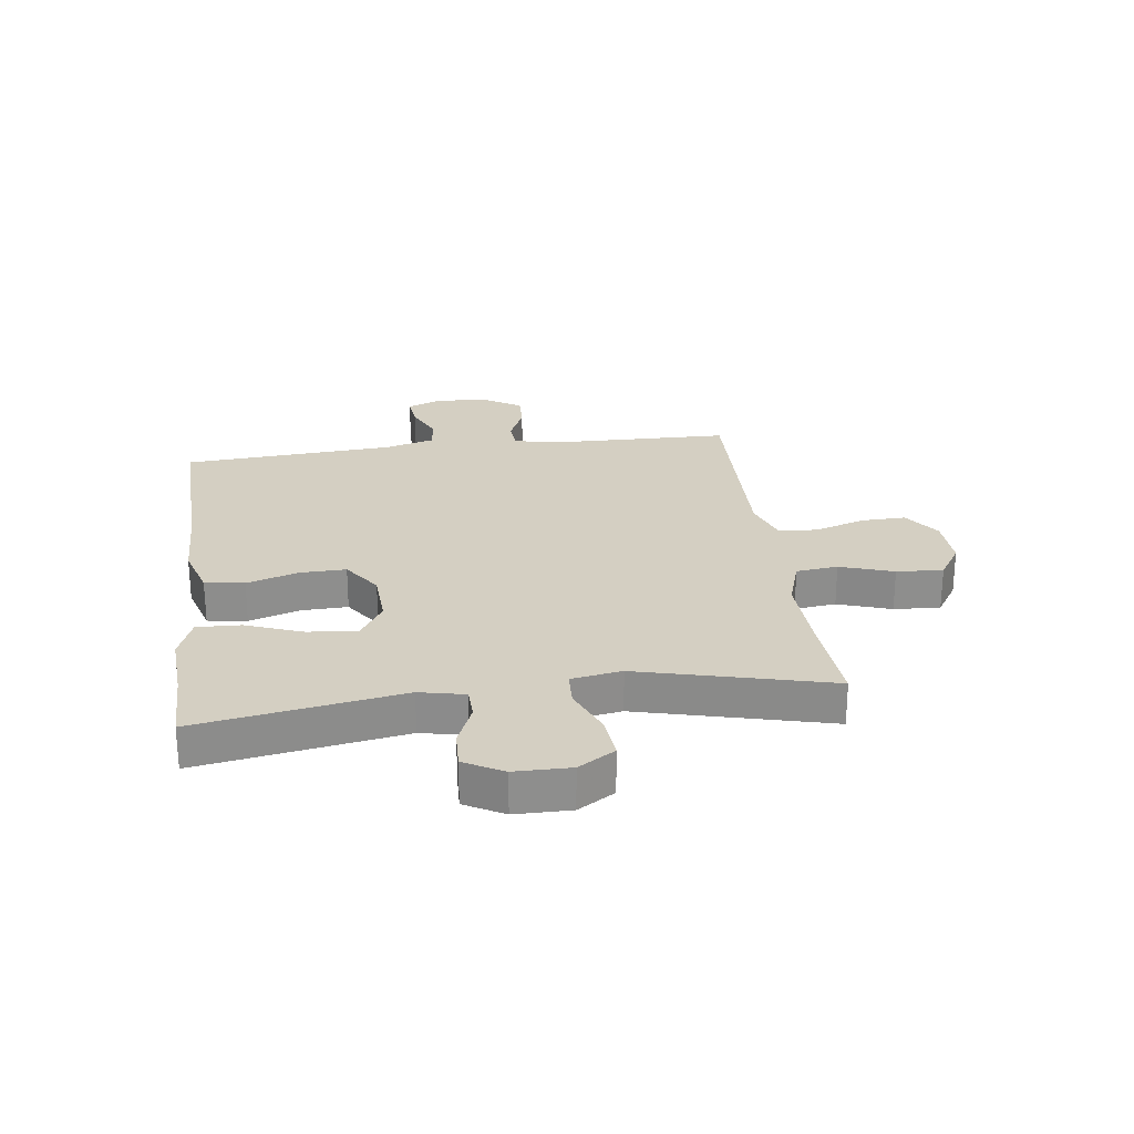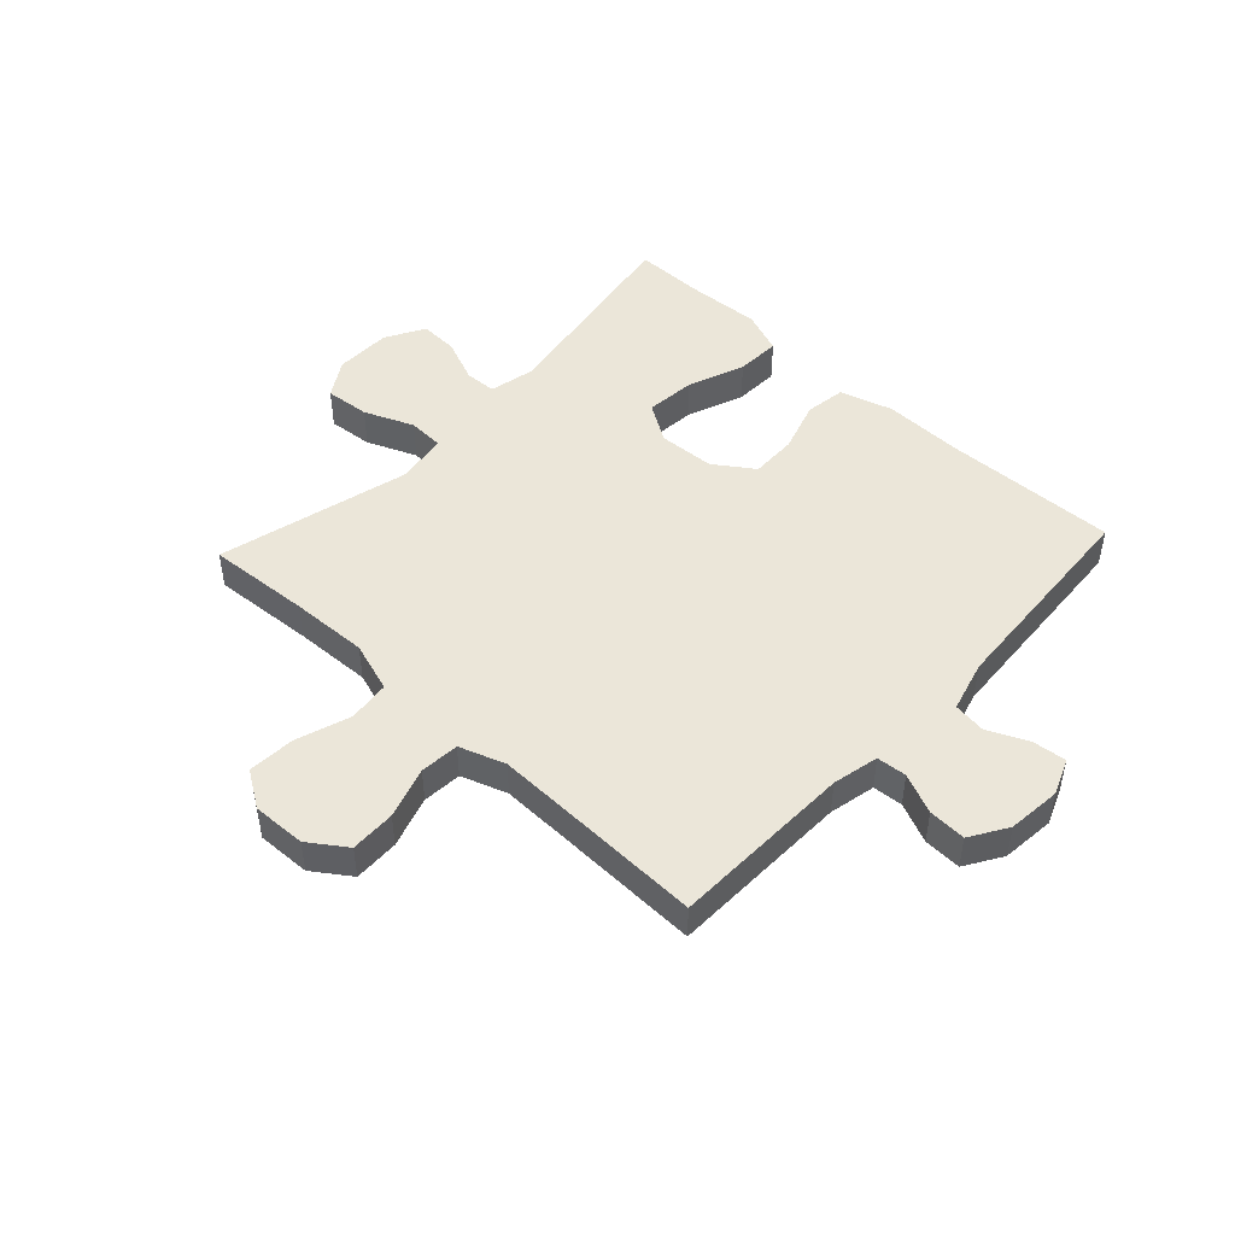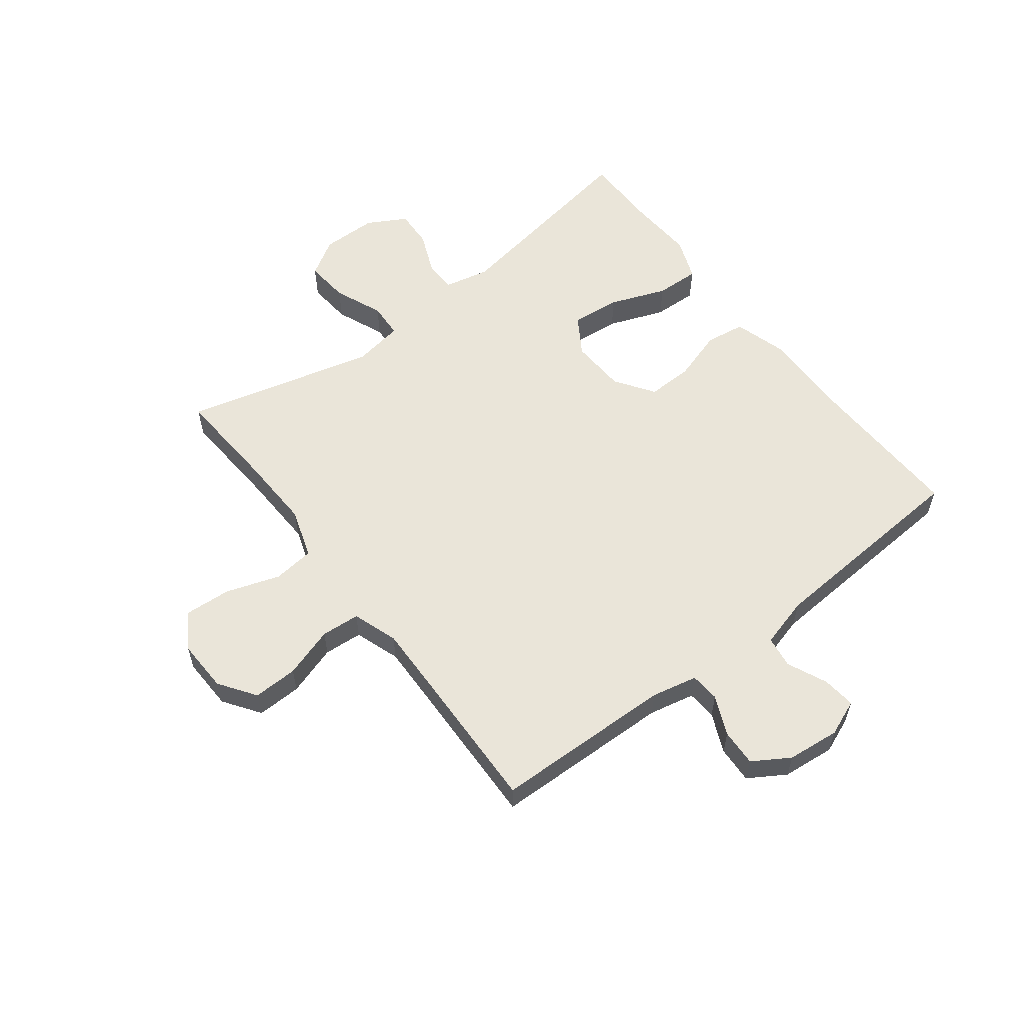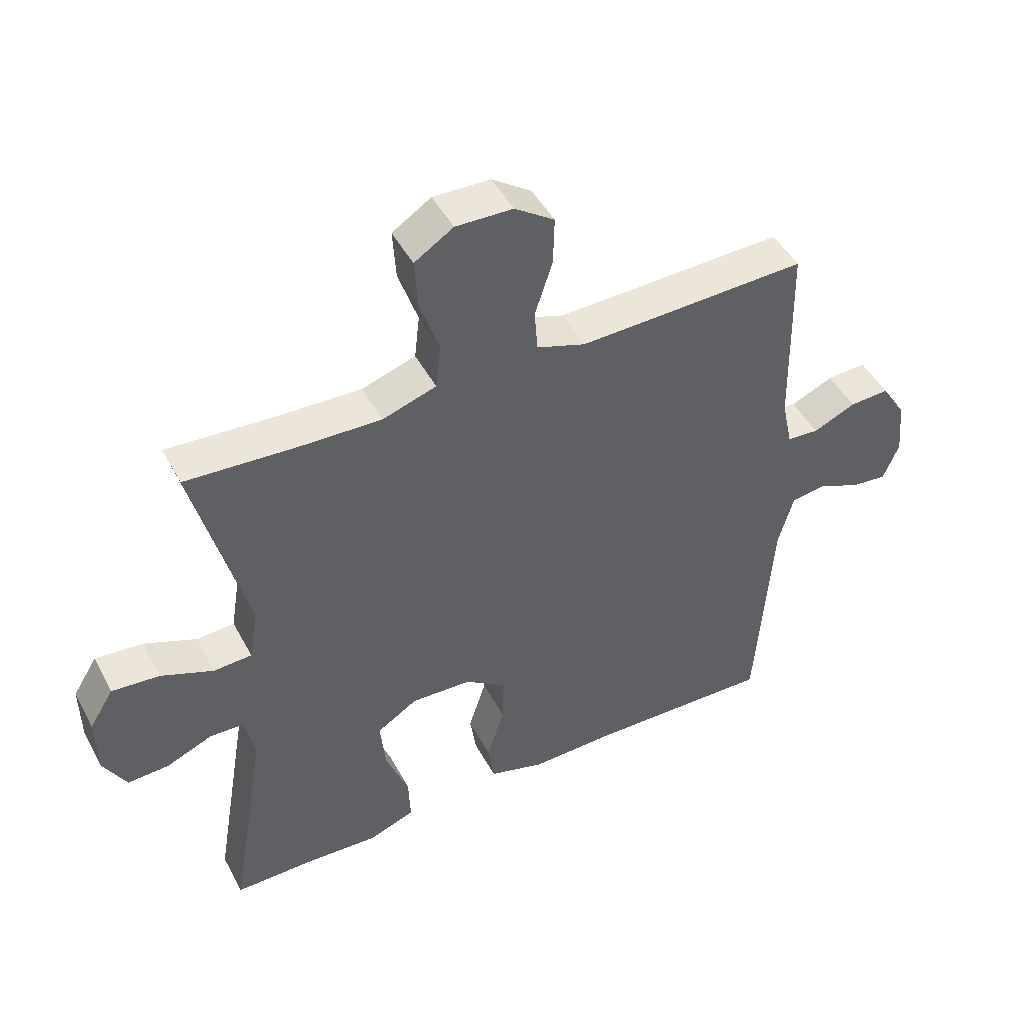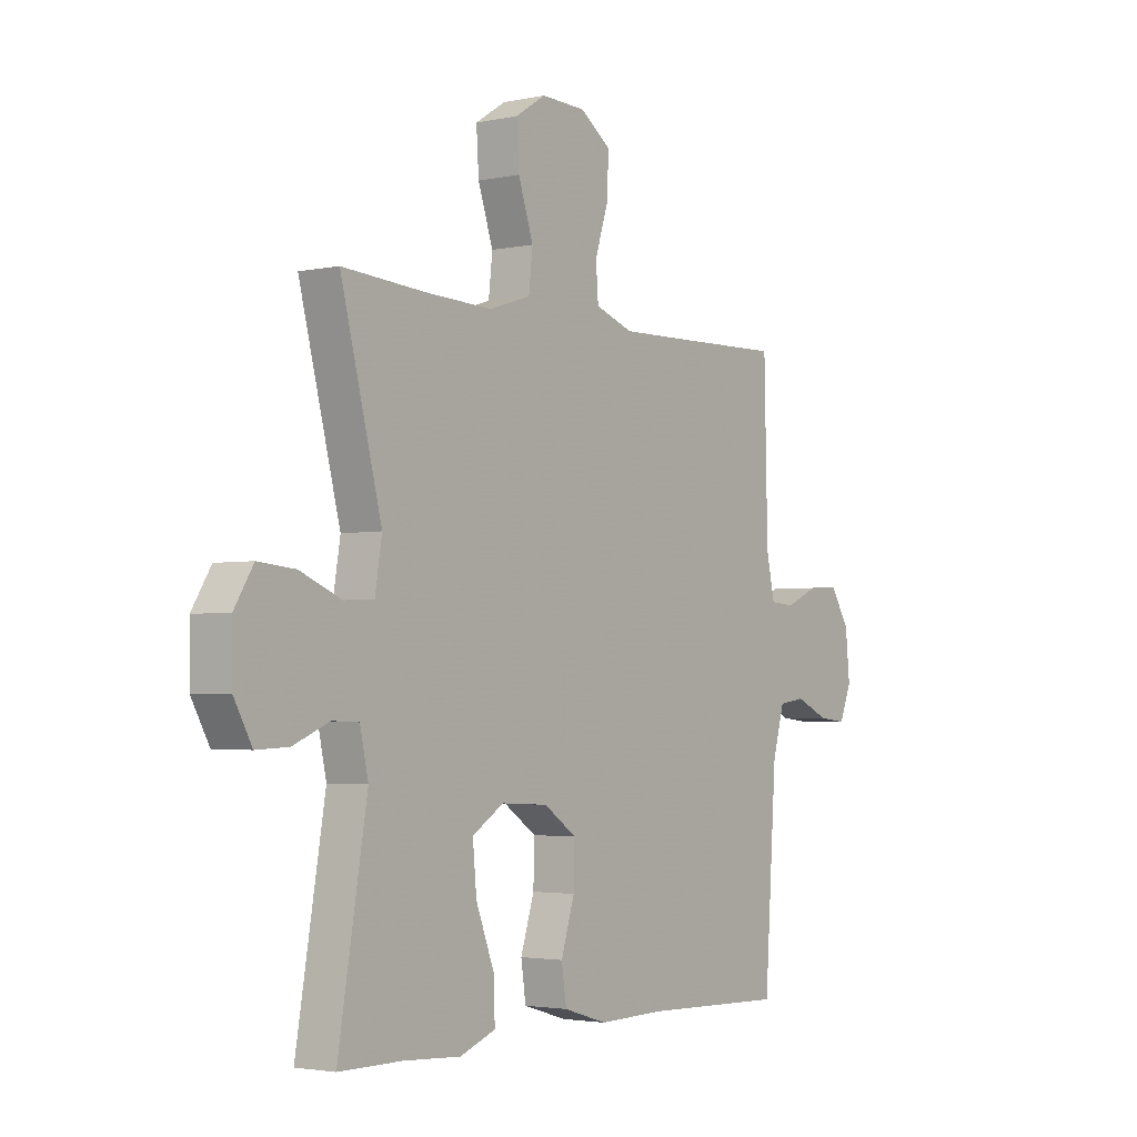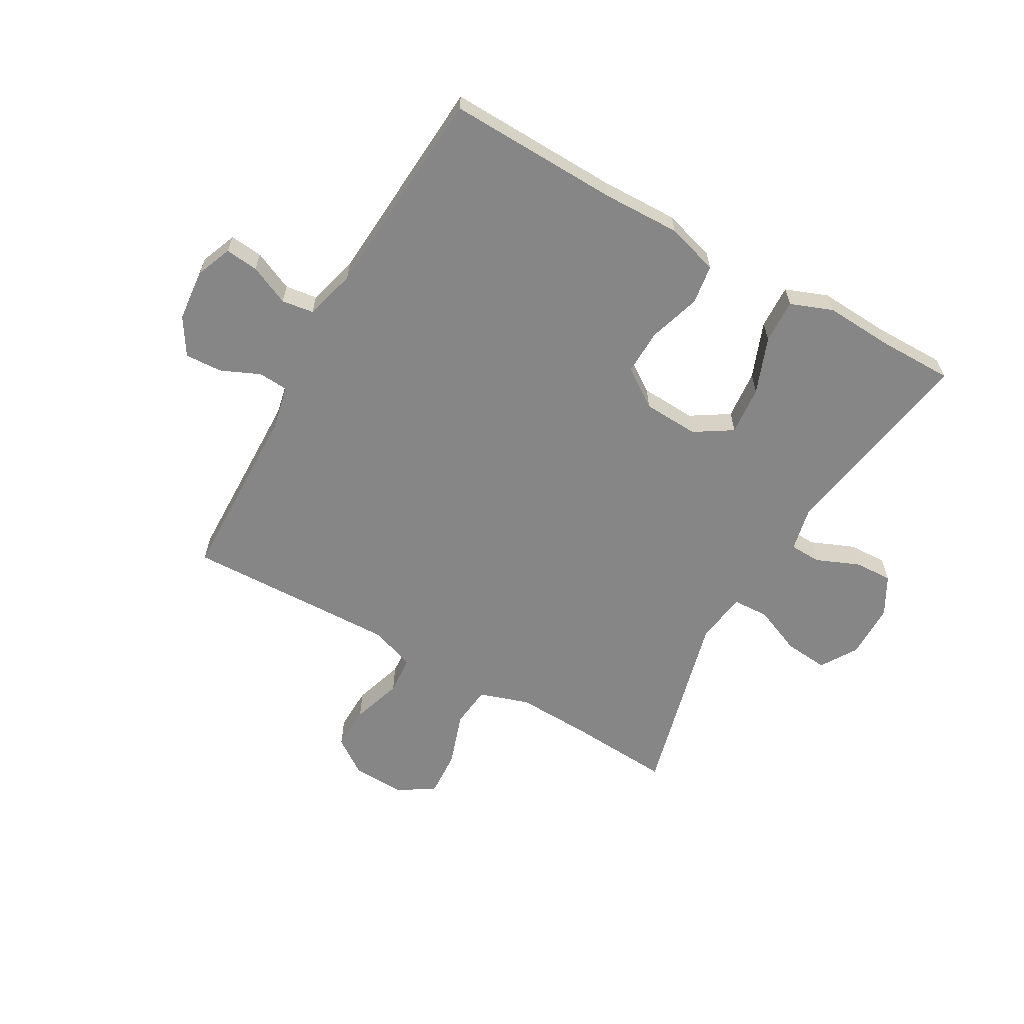
<metadata>
{"format":"obj","ext":"obj","renderer":"f3d","projection":"perspective","resolution":1024,"background":"white","views":[{"elev":25.5,"azim":-97.6,"up":"+Y"},{"elev":47.8,"azim":43.0,"up":"+Y"},{"elev":57.8,"azim":52.6,"up":"+Y"},{"elev":47.2,"azim":-27.1,"up":"+Z"},{"elev":-2.9,"azim":-53.8,"up":"+Z"},{"elev":-62.1,"azim":150.4,"up":"+Y"}]}
</metadata>
<code>
v 0.5 0.07 0.5
v 0.507 0.07 0.19
v 0.524 0.07 0.111
v 0.575 0.07 0.107
v 0.643 0.07 0.137
v 0.707 0.07 0.14
v 0.746 0.07 0.077
v 0.755 0.07 -0.014
v 0.73 0.07 -0.076
v 0.673 0.07 -0.07
v 0.604 0.07 -0.039
v 0.549 0.07 -0.047
v 0.525 0.07 -0.134
v 0.5 0.07 -0.5
v 0.204 0.07 -0.491
v 0.069 0.07 -0.494
v -0.021 0.07 -0.467
v -0.031 0.07 -0.399
v -0.003 0.07 -0.31
v -0.001 0.07 -0.231
v -0.068 0.07 -0.185
v -0.164 0.07 -0.18
v -0.229 0.07 -0.221
v -0.221 0.07 -0.306
v -0.184 0.07 -0.403
v -0.181 0.07 -0.479
v -0.254 0.07 -0.507
v -0.372 0.07 -0.5
v -0.5 0.07 -0.5
v -0.441 0.07 -0.148
v -0.458 0.07 -0.07
v -0.512 0.07 -0.068
v -0.586 0.07 -0.099
v -0.652 0.07 -0.102
v -0.689 0.07 -0.035
v -0.69 0.07 0.061
v -0.651 0.07 0.124
v -0.575 0.07 0.117
v -0.491 0.07 0.082
v -0.43 0.07 0.085
v -0.416 0.07 0.172
v -0.5 0.07 0.5
v -0.325 0.07 0.488
v -0.193 0.07 0.483
v -0.107 0.07 0.511
v -0.099 0.07 0.583
v -0.13 0.07 0.675
v -0.135 0.07 0.755
v -0.073 0.07 0.795
v 0.018 0.07 0.792
v 0.081 0.07 0.748
v 0.079 0.07 0.671
v 0.051 0.07 0.584
v 0.056 0.07 0.517
v 0.134 0.07 0.49
v 0.255 0.07 0.493
v 0.5 0 0.5
v 0.507 0 0.19
v 0.524 0 0.111
v 0.575 0 0.107
v 0.643 0 0.137
v 0.707 0 0.14
v 0.746 0 0.077
v 0.755 0 -0.014
v 0.73 0 -0.076
v 0.673 0 -0.07
v 0.604 0 -0.039
v 0.549 0 -0.047
v 0.525 0 -0.134
v 0.5 0 -0.5
v 0.204 0 -0.491
v 0.069 0 -0.494
v -0.021 0 -0.467
v -0.031 0 -0.399
v -0.003 0 -0.31
v -0.001 0 -0.231
v -0.068 0 -0.185
v -0.164 0 -0.18
v -0.229 0 -0.221
v -0.221 0 -0.306
v -0.184 0 -0.403
v -0.181 0 -0.479
v -0.254 0 -0.507
v -0.372 0 -0.5
v -0.5 0 -0.5
v -0.441 0 -0.148
v -0.458 0 -0.07
v -0.512 0 -0.068
v -0.586 0 -0.099
v -0.652 0 -0.102
v -0.689 0 -0.035
v -0.69 0 0.061
v -0.651 0 0.124
v -0.575 0 0.117
v -0.491 0 0.082
v -0.43 0 0.085
v -0.416 0 0.172
v -0.5 0 0.5
v -0.325 0 0.488
v -0.193 0 0.483
v -0.107 0 0.511
v -0.099 0 0.583
v -0.13 0 0.675
v -0.135 0 0.755
v -0.073 0 0.795
v 0.018 0 0.792
v 0.081 0 0.748
v 0.079 0 0.671
v 0.051 0 0.584
v 0.056 0 0.517
v 0.134 0 0.49
v 0.255 0 0.493
f 50 51 52 53
f 50 53 54
f 49 50 54
f 46 47 48 49
f 45 46 49 54
f 44 45 54 55
f 41 42 43
f 40 41 43 44
f 36 37 38 39
f 36 39 40
f 35 36 40
f 32 33 34 35
f 31 32 35 40
f 30 31 40 44
f 28 29 30 44
f 24 25 26 27
f 23 24 27 28
f 16 17 18 19
f 15 16 19 20
f 13 14 15 20
f 12 13 20 21
f 8 9 10 11
f 8 11 12
f 7 8 12
f 4 5 6 7
f 3 4 7 12
f 2 3 12 21
f 56 1 2 21
f 23 28 44 55
f 22 23 55 56
f 21 22 56
f 109 108 107 106
f 110 109 106
f 110 106 105
f 105 104 103 102
f 110 105 102 101
f 111 110 101 100
f 99 98 97
f 100 99 97 96
f 95 94 93 92
f 96 95 92
f 96 92 91
f 91 90 89 88
f 96 91 88 87
f 100 96 87 86
f 100 86 85 84
f 83 82 81 80
f 84 83 80 79
f 75 74 73 72
f 76 75 72 71
f 76 71 70 69
f 77 76 69 68
f 67 66 65 64
f 68 67 64
f 68 64 63
f 63 62 61 60
f 68 63 60 59
f 77 68 59 58
f 77 58 57 112
f 111 100 84 79
f 112 111 79 78
f 112 78 77
f 1 57 58 2
f 2 58 59 3
f 3 59 60 4
f 4 60 61 5
f 5 61 62 6
f 6 62 63 7
f 7 63 64 8
f 8 64 65 9
f 9 65 66 10
f 10 66 67 11
f 11 67 68 12
f 12 68 69 13
f 13 69 70 14
f 14 70 71 15
f 15 71 72 16
f 16 72 73 17
f 17 73 74 18
f 18 74 75 19
f 19 75 76 20
f 20 76 77 21
f 21 77 78 22
f 22 78 79 23
f 23 79 80 24
f 24 80 81 25
f 25 81 82 26
f 26 82 83 27
f 27 83 84 28
f 28 84 85 29
f 29 85 86 30
f 30 86 87 31
f 31 87 88 32
f 32 88 89 33
f 33 89 90 34
f 34 90 91 35
f 35 91 92 36
f 36 92 93 37
f 37 93 94 38
f 38 94 95 39
f 39 95 96 40
f 40 96 97 41
f 41 97 98 42
f 42 98 99 43
f 43 99 100 44
f 44 100 101 45
f 45 101 102 46
f 46 102 103 47
f 47 103 104 48
f 48 104 105 49
f 49 105 106 50
f 50 106 107 51
f 51 107 108 52
f 52 108 109 53
f 53 109 110 54
f 54 110 111 55
f 55 111 112 56
f 56 112 57 1

</code>
